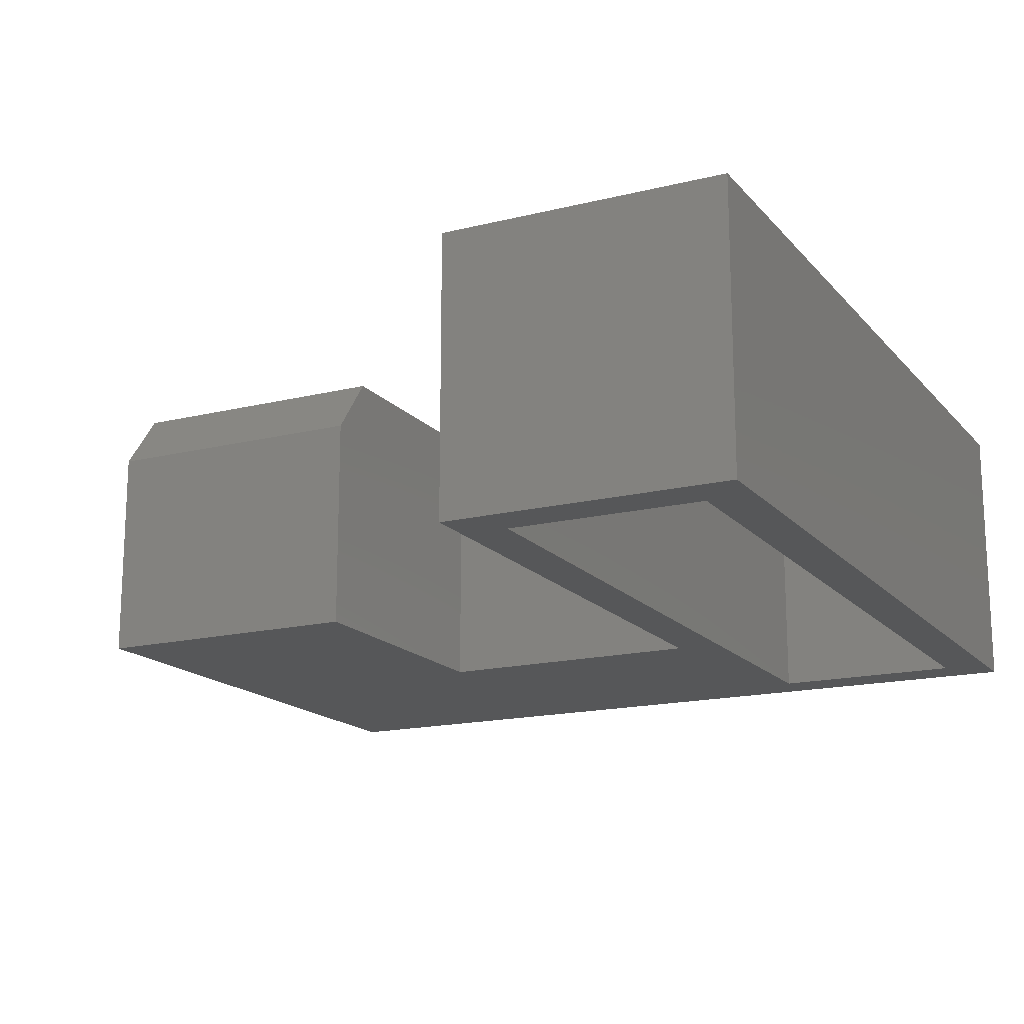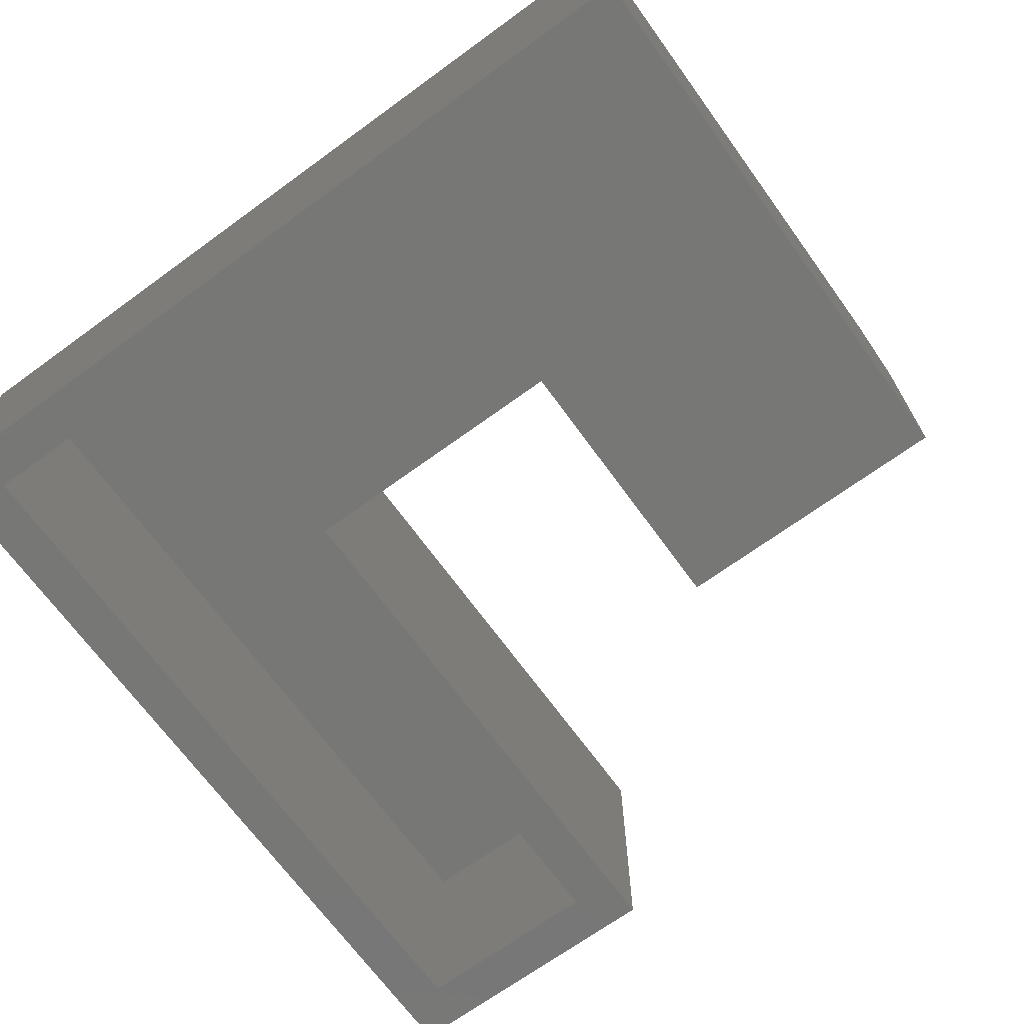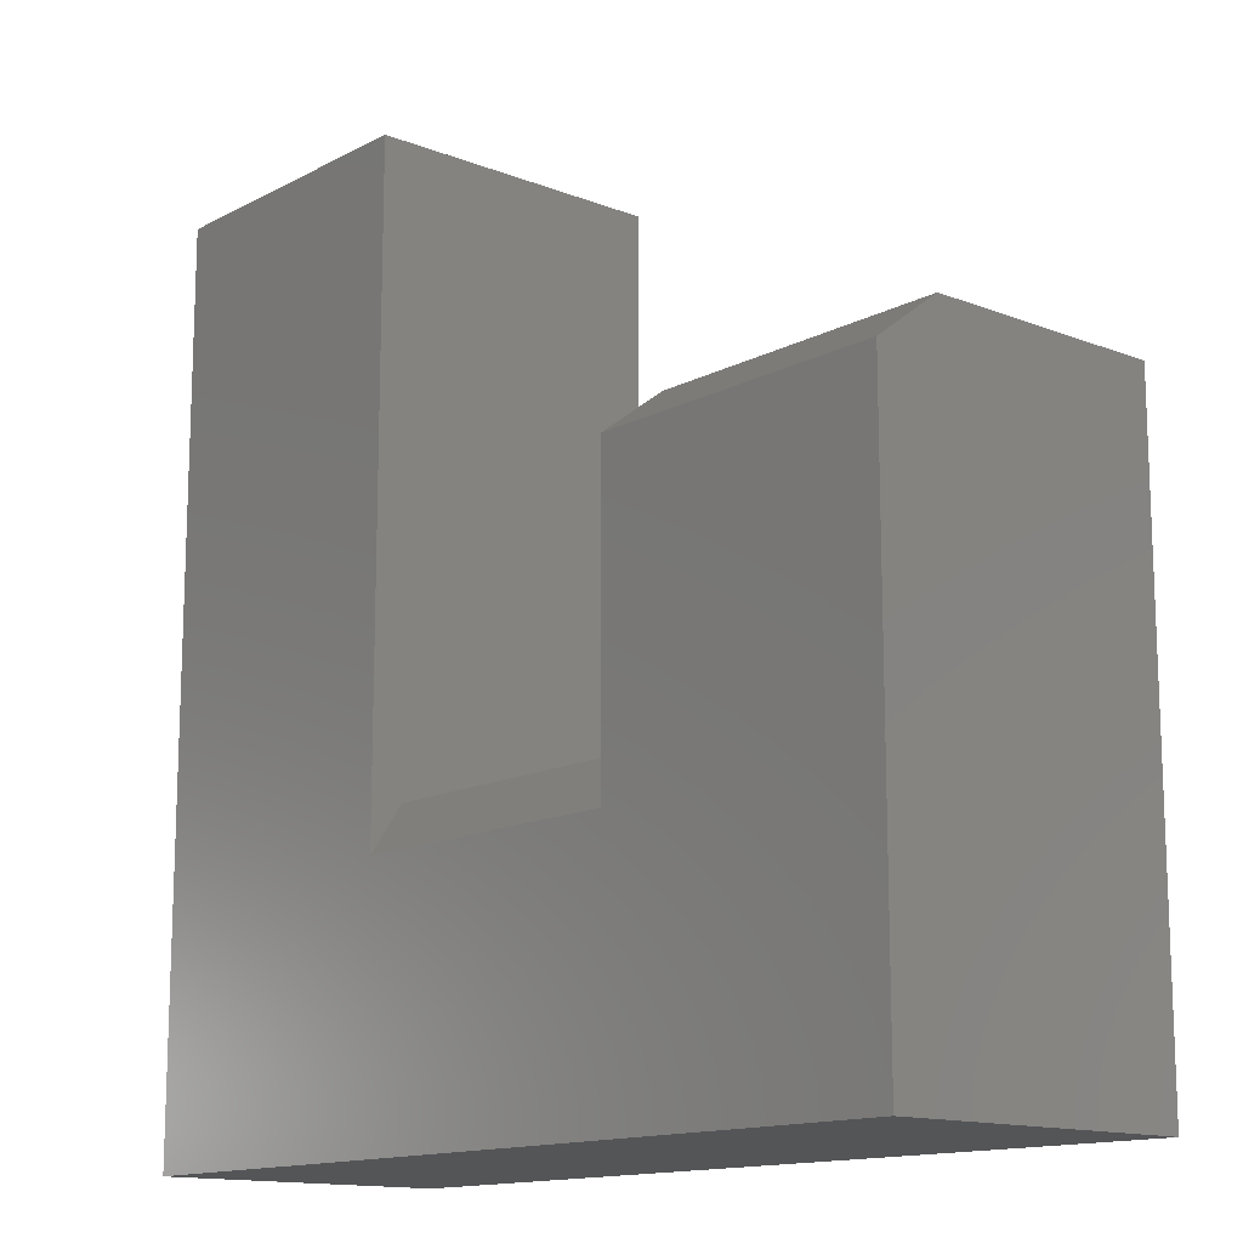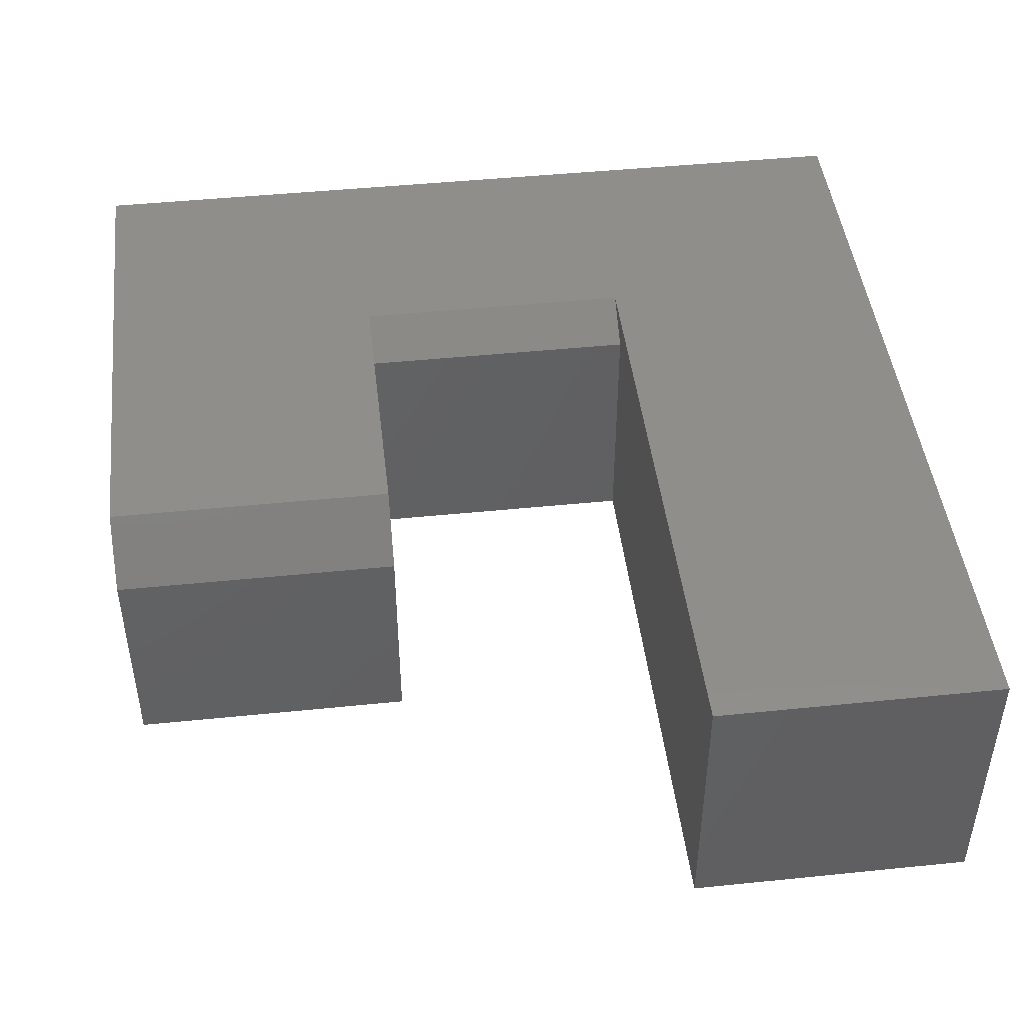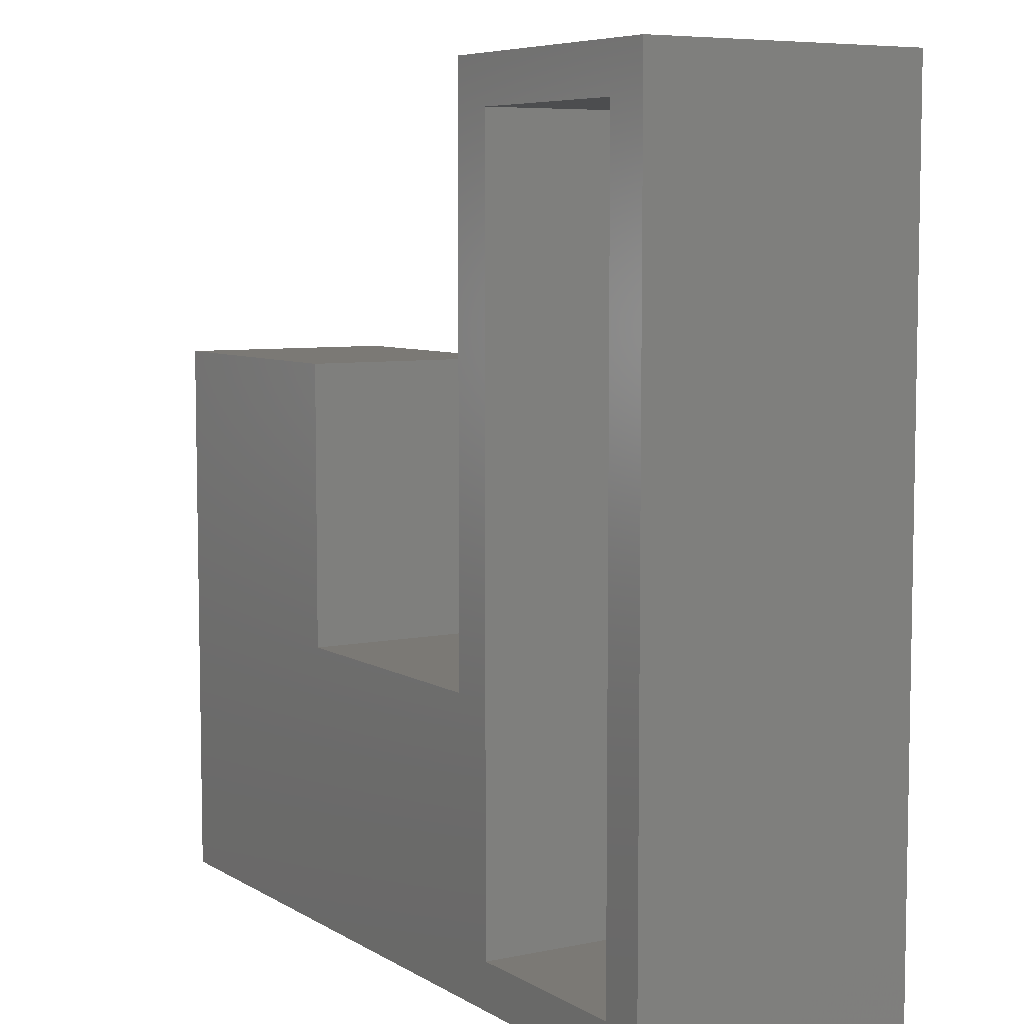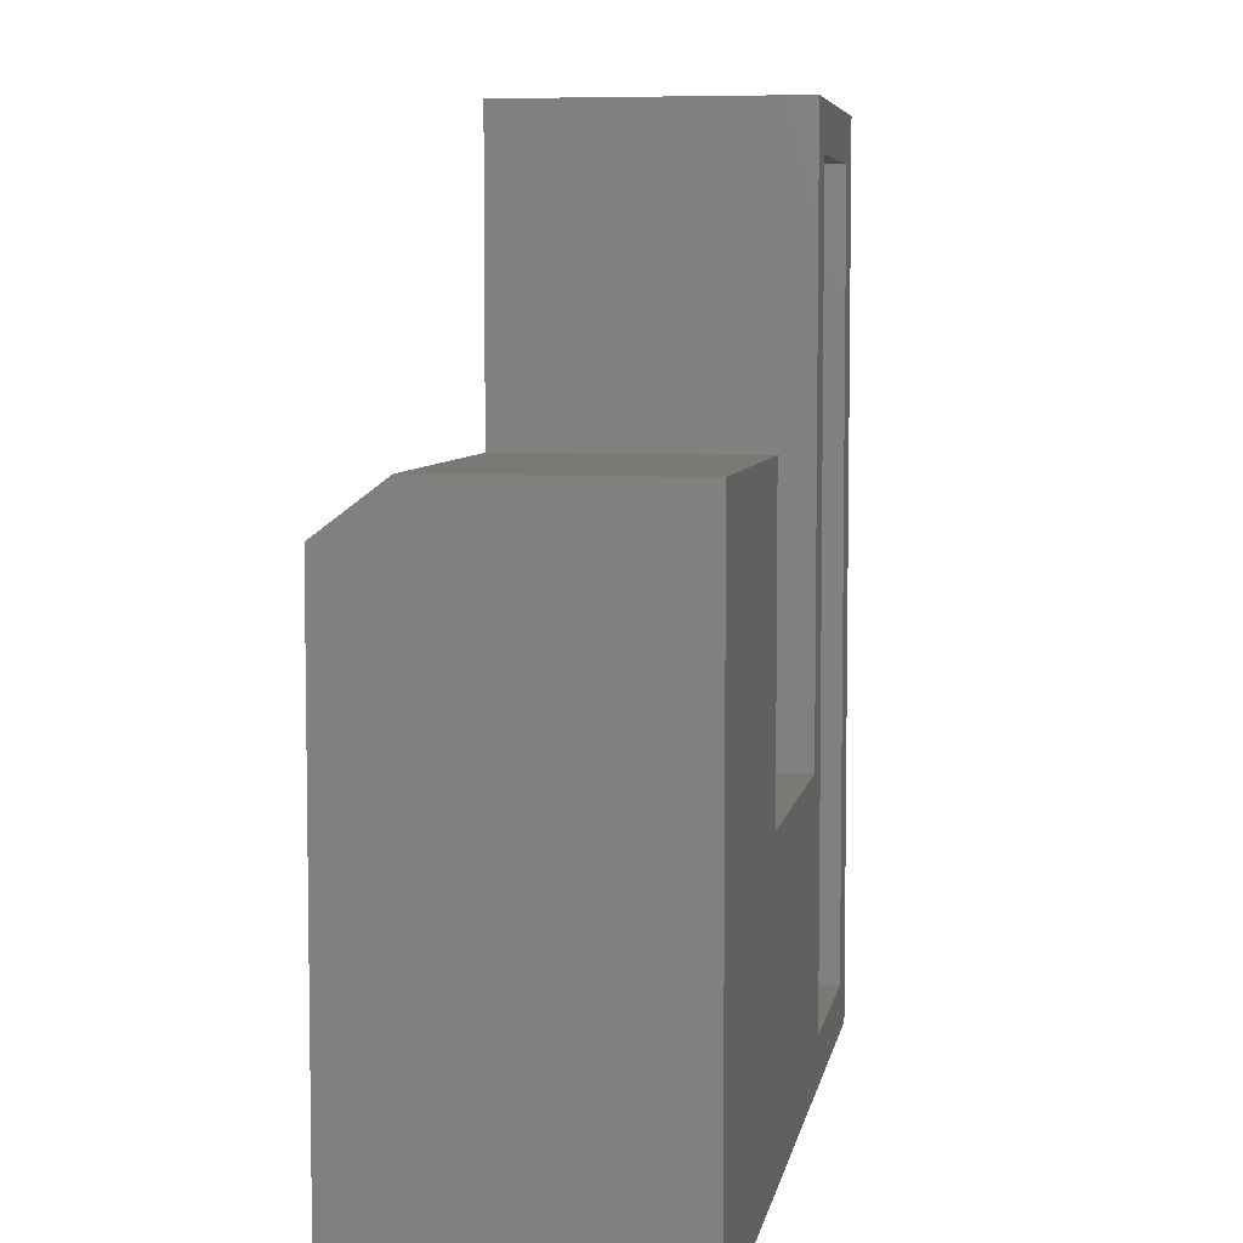
<metadata>
{"format":"stl","ext":"stl","renderer":"f3d","projection":"perspective","resolution":1024,"background":"white","views":[{"elev":-16.6,"azim":26.7,"up":"+Y"},{"elev":-69.3,"azim":-144.0,"up":"+Y"},{"elev":-13.9,"azim":-130.9,"up":"+Z"},{"elev":45.8,"azim":-6.7,"up":"+Y"},{"elev":6.7,"azim":58.5,"up":"+Z"},{"elev":6.1,"azim":-80.3,"up":"+Z"}]}
</metadata>
<code>
# stl→obj: 46 verts, 84 faces
v -0.286 -0.2891 0.1719
v -0.286 4.865e-17 0.1749
v -0.286 -0.2891 0.1749
v -0.286 -0.03125 0.1719
v -0.286 4.414e-17 0.125
v -0.286 -0.2891 0.4609
v -0.286 6.192e-17 0.4141
v -0.286 -0.0625 0.4609
v 1.789e-17 8.04e-17 0.1749
v 1.483e-17 1.344e-17 0.125
v 1.77e-17 -0.03125 0.1719
v 1.77e-17 -0.2891 0.1719
v 1.789e-17 -0.2891 0.1749
v 5.31e-17 -0.2891 0.75
v 5.31e-17 1.123e-16 0.75
v -0.5781 1.965e-33 -0.1172
v -0.5781 2.949e-17 0.4141
v 0.2921 9.661e-17 -0.1172
v 0.2921 1.448e-16 0.75
v 0.2921 -0.2891 -0.1172
v 0.2921 -0.2891 0.75
v -0.5781 -0.2891 -0.1172
v -0.5781 -0.2891 0.4609
v -0.5781 -0.0625 0.4609
v 0.04688 -0.2891 -0.07031
v 0.04688 -0.2891 0.1749
v 0.04688 -0.2891 0.7031
v 0.2452 -0.2891 0.7031
v 0.2452 -0.2891 -0.07031
v 0.2452 -0.04688 0.7031
v 0.04688 -0.04688 0.7031
v 0.2452 -0.04688 -0.07031
v 0.04688 -0.04688 0.1749
v 0.04688 -0.04688 -0.07031
v -0.5312 -0.2422 -0.07031
v -0.3329 -0.2422 -0.07031
v -0.5312 -0.04688 -0.07031
v -0.3329 -0.04688 -0.07031
v -0.3329 -0.07812 0.4141
v -0.3329 -0.04688 0.3906
v -0.3329 -0.2422 0.4141
v -0.3329 -0.04688 0.1749
v -0.3329 -0.2422 0.1749
v -0.5312 -0.2422 0.4141
v -0.5312 -0.07812 0.4141
v -0.5312 -0.04688 0.3906
f 1 2 3
f 1 4 2
f 2 4 5
f 3 2 6
f 6 2 7
f 6 7 8
f 9 10 11
f 9 11 12
f 9 12 13
f 9 13 14
f 9 14 15
f 11 4 12
f 12 4 1
f 16 17 7
f 16 7 2
f 16 2 5
f 16 5 10
f 16 10 18
f 10 9 18
f 18 9 15
f 18 15 19
f 20 18 21
f 21 18 19
f 16 22 17
f 17 22 23
f 17 23 24
f 11 10 4
f 4 10 5
f 12 1 22
f 12 22 25
f 12 25 26
f 12 26 13
f 23 22 1
f 23 1 3
f 23 3 6
f 13 26 14
f 14 26 27
f 14 27 21
f 21 27 28
f 21 28 20
f 20 28 29
f 20 29 22
f 22 29 25
f 22 16 20
f 20 16 18
f 30 31 32
f 32 31 33
f 32 33 34
f 27 26 31
f 31 26 33
f 26 25 33
f 33 25 34
f 34 25 32
f 32 25 29
f 29 28 32
f 32 28 30
f 30 28 31
f 31 28 27
f 21 19 14
f 14 19 15
f 6 8 23
f 23 8 24
f 35 36 37
f 37 36 38
f 39 40 41
f 41 40 42
f 41 42 43
f 36 43 38
f 38 43 42
f 36 35 43
f 43 35 44
f 43 44 41
f 41 44 39
f 39 44 45
f 45 44 46
f 46 44 35
f 46 35 37
f 40 46 42
f 42 46 37
f 42 37 38
f 39 45 40
f 40 45 46
f 8 7 24
f 24 7 17

</code>
